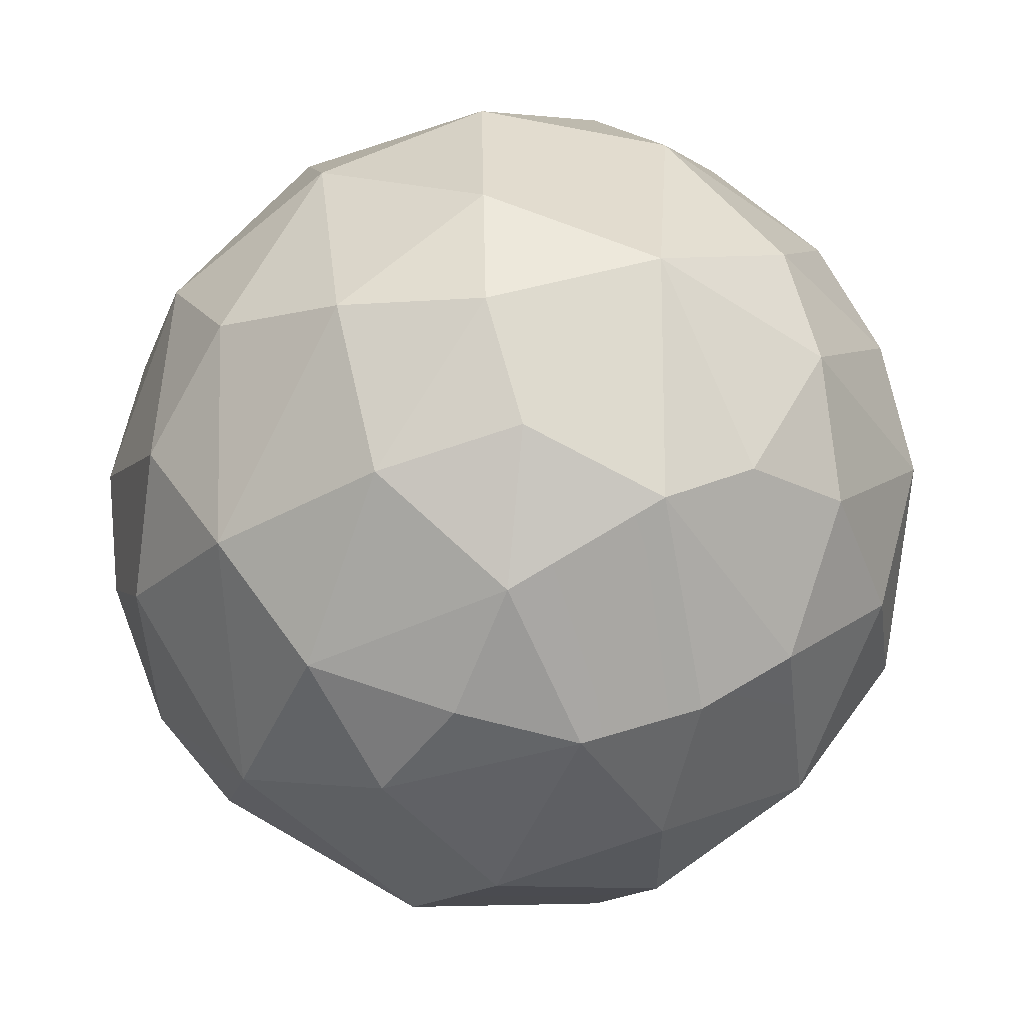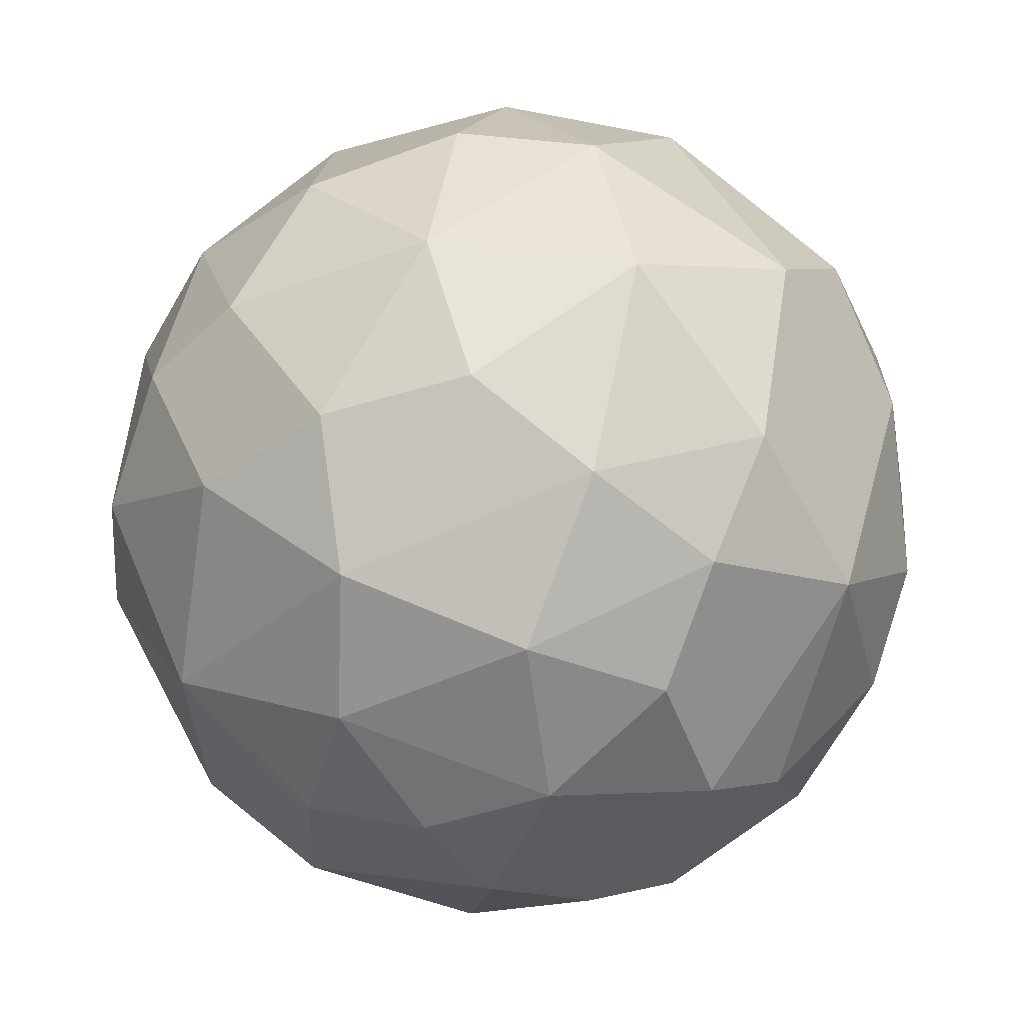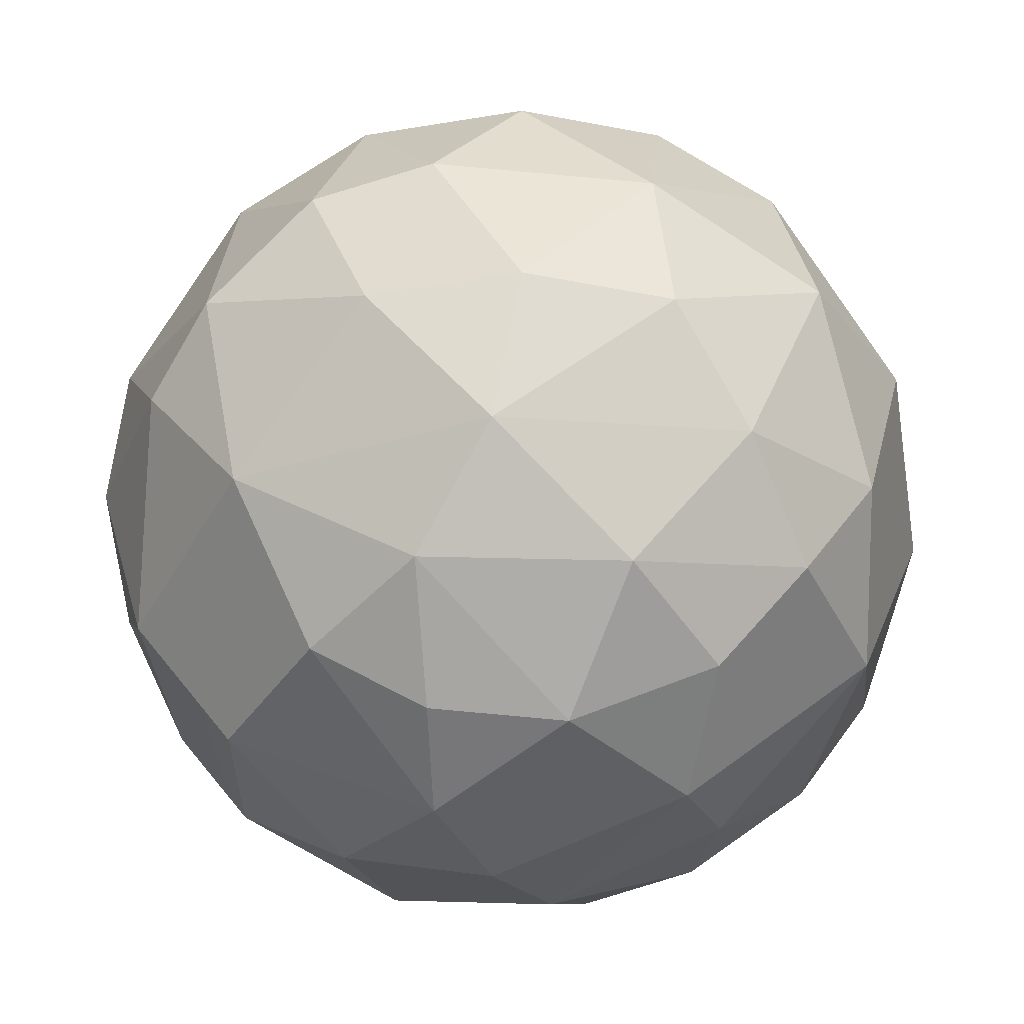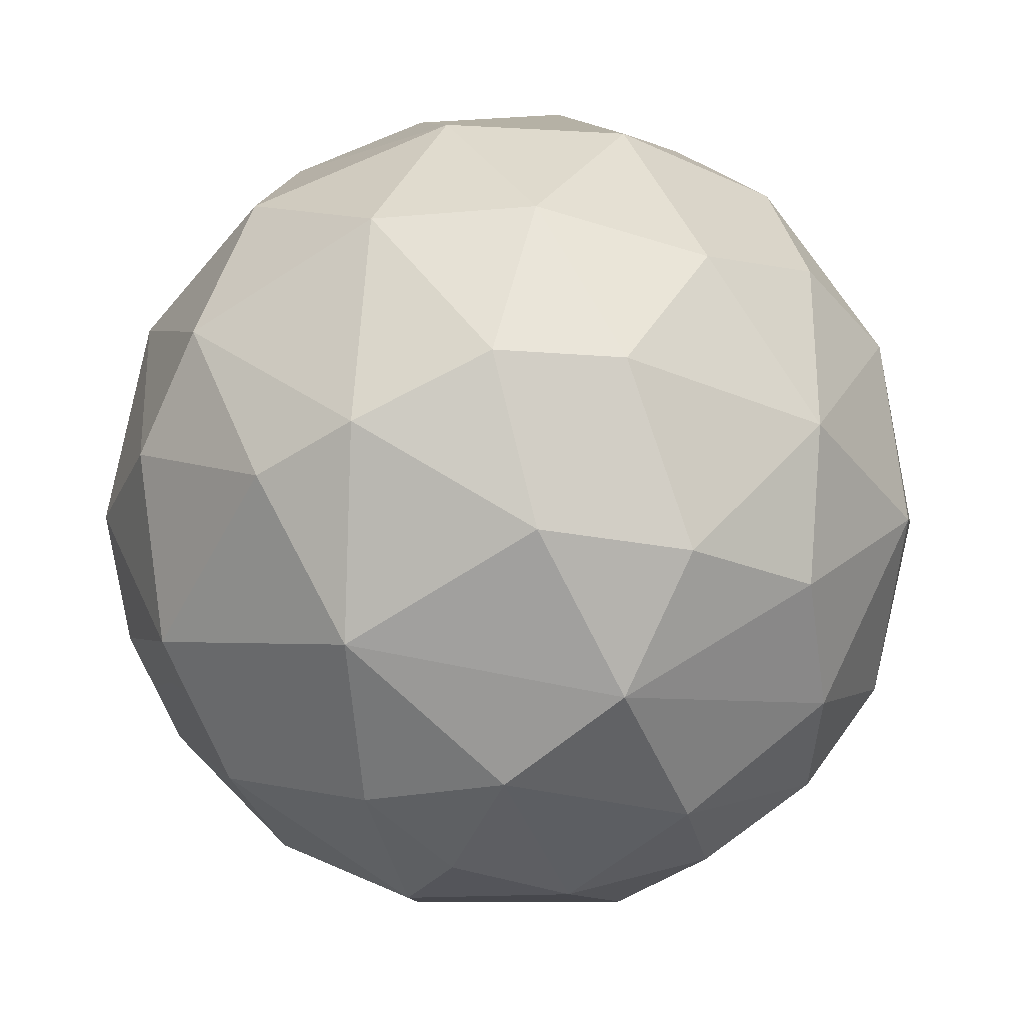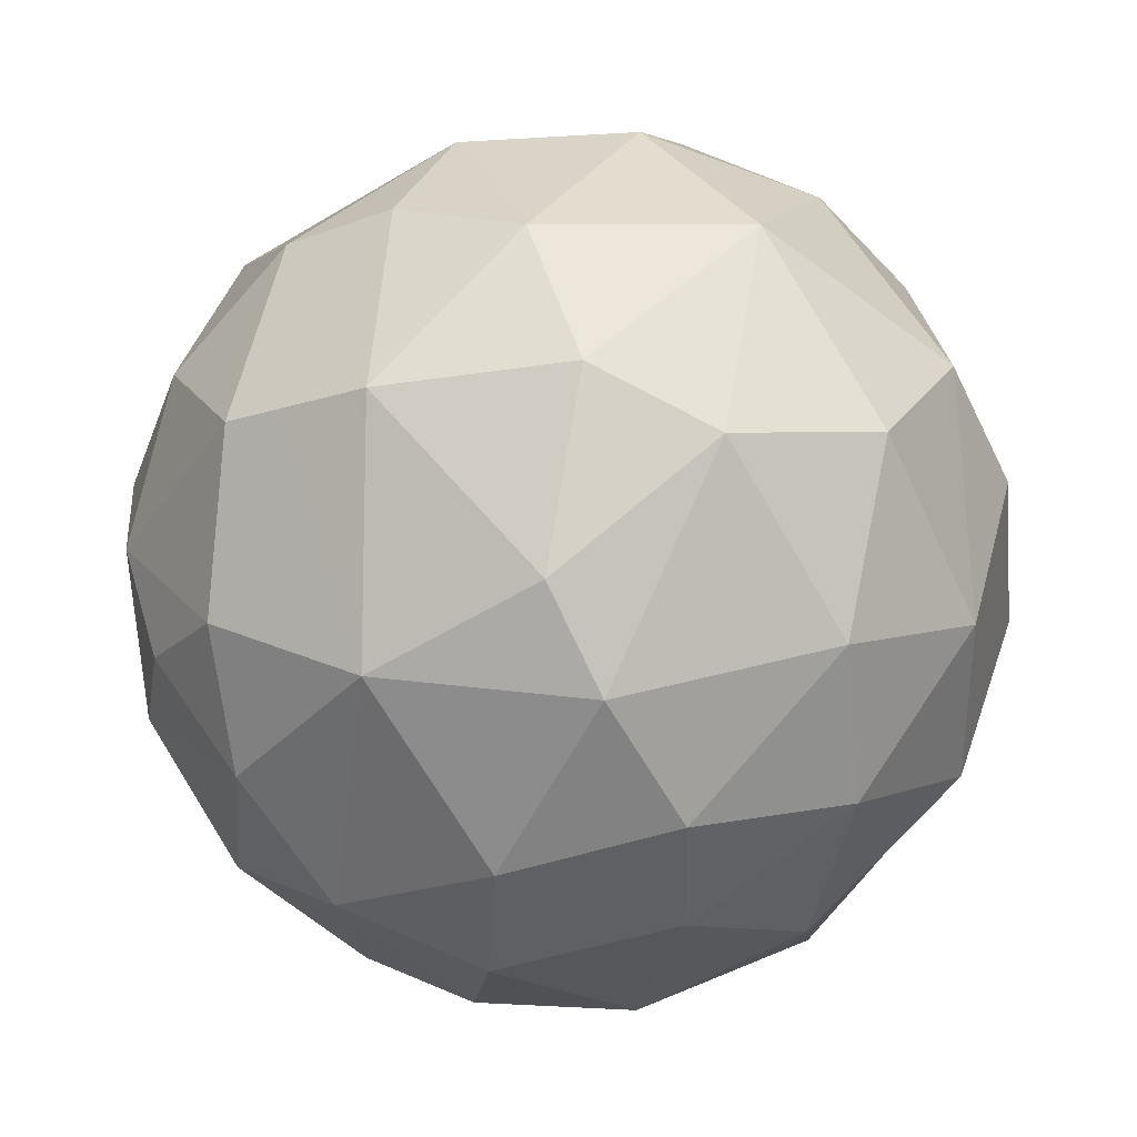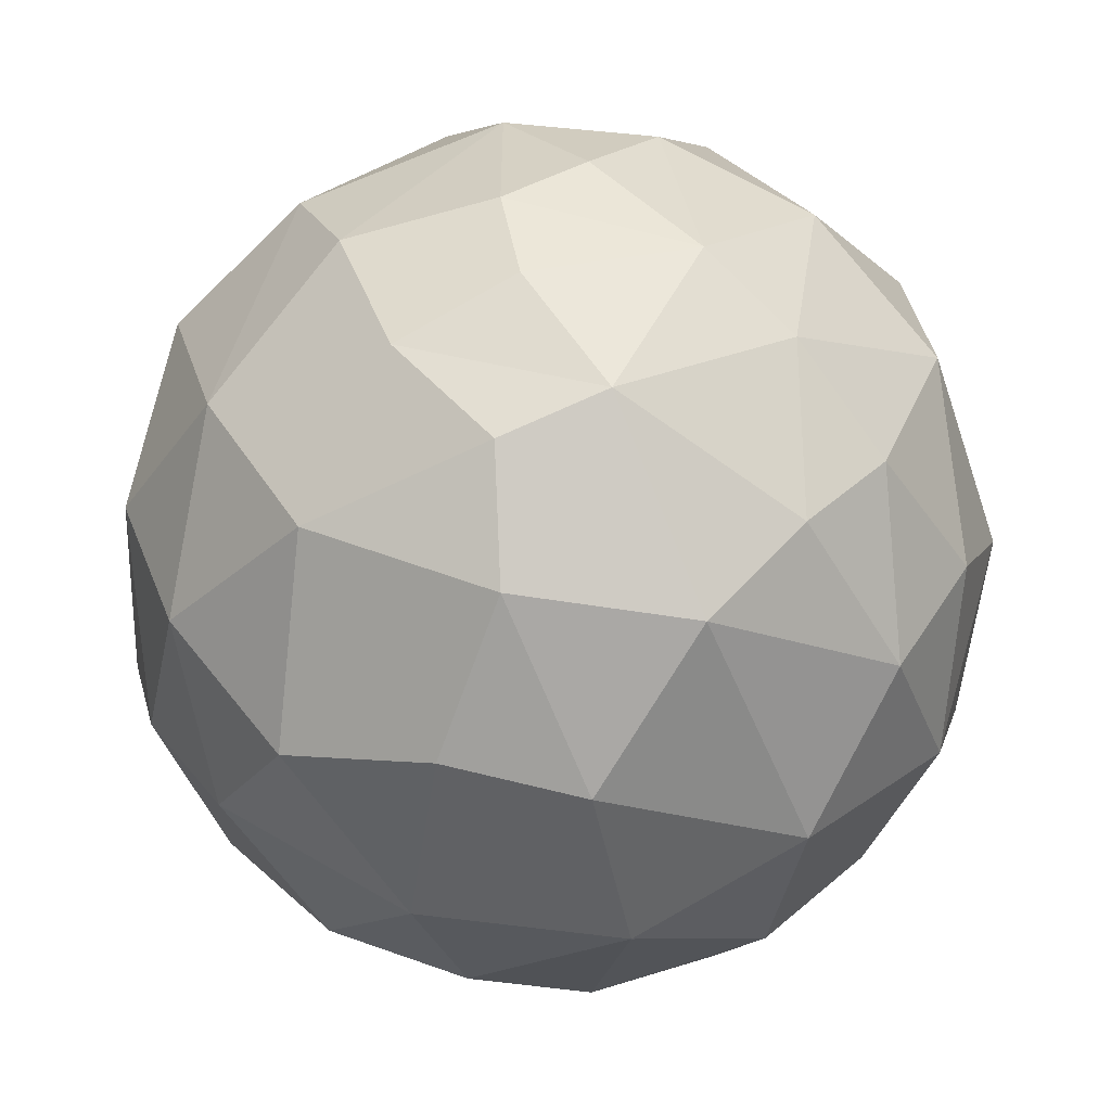
<metadata>
{"format":"obj","ext":"obj","renderer":"f3d","projection":"perspective","resolution":1024,"background":"white","views":[{"elev":-72.8,"azim":178.5,"up":"+Y"},{"elev":-45.0,"azim":135.7,"up":"+Y"},{"elev":-60.0,"azim":106.0,"up":"+Y"},{"elev":-26.0,"azim":81.0,"up":"+Y"},{"elev":43.6,"azim":70.4,"up":"+Z"},{"elev":43.9,"azim":142.6,"up":"+Y"}]}
</metadata>
<code>
o Sphere.001
v -0.8158 0.1773 -0.2096
v -0.7368 0.1554 -0.2199
v -0.8513 0.08041 -0.2589
v -0.8553 0.2621 -0.06761
v -0.7835 0.2725 0.02861
v -0.7542 0.2685 -0.02926
v -0.7506 0.2455 -0.117
v -0.7802 -0.1955 -0.1941
v -0.7175 -0.2437 -0.09841
v -0.8041 -0.2425 -0.1295
v -0.6556 0.06845 -0.2239
v -0.7739 0 -0.2756
v -0.6492 0.175 -0.1501
v -0.5949 0.08432 -0.1614
v -0.6724 -0.04957 -0.2407
v -0.5762 -0.03678 -0.1567
v -0.6147 -0.1277 -0.1565
v -0.6207 -0.2072 -0.03973
v -0.6902 -0.1744 -0.1823
v -0.5421 0.05632 -0.08124
v -0.6764 0.2446 -0.01289
v -0.5704 -0.1313 -0.07269
v -0.6854 0.2293 -0.09694
v -0.5914 0.175 -0.04044
v -0.5291 -0.02712 -0.02639
v -0.6783 -0.2453 0.02403
v -0.539 0.07995 0.02628
v -0.7974 -0.2732 -0.0367
v -0.7679 -0.269 0.04309
v -0.5317 -0.02735 0.05415
v -0.605 0.179 0.07358
v -0.569 0.07995 0.1246
v -0.5662 -0.06369 0.1335
v -0.5596 -0.1297 0.02299
v -0.6328 -0.1791 0.1273
v -0.724 -0.2432 0.104
v -0.6547 0.1363 0.1926
v -0.647 0.03447 0.2276
v -0.7048 0.2475 0.07876
v -0.7292 0.2146 0.1596
v -0.6137 -0.08023 0.1855
v -0.7414 -0.1384 0.2334
v -0.6991 -0.02835 0.2553
v -0.7961 -0.2073 0.1842
v -0.7793 0.1079 0.2548
v -0.7985 -0.02639 0.2751
v -0.8526 0.2431 0.1195
v -0.8441 -0.2658 0.06193
v -0.8655 -0.08414 0.2536
v -0.9024 -0.1396 0.2153
v -0.897 0.07909 0.2472
v -0.9322 -0.02483 0.241
v -0.899 -0.2154 0.1402
v -0.864 0.1845 0.1957
v -0.9543 0.1297 0.188
v -0.8479 0.2685 0.02926
v -0.9158 0.2458 0.04788
v -0.9914 0.181 0.08947
v -1.019 -0 0.1718
v -1.026 0.1215 0.1034
v -1.053 -0.0779 0.07855
v -0.9919 -0.147 0.1369
v -1.063 0.02934 0.07721
v -1.039 -0.1356 0.01443
v -1.04 0.1325 -0.04494
v -0.9174 -0.2451 0.04576
v -0.9729 -0.2141 0.02262
v -0.8893 -0.2466 -0.08785
v -1.065 -0.06196 -0.05543
v -1.003 -0.1742 -0.06618
v -0.944 -0.2141 -0.09752
v -1.073 0.03005 -0.05002
v -1.043 -0.02701 -0.129
v -0.9903 -0.134 -0.1479
v -1.005 0.03154 -0.1821
v -0.9692 -0.08206 -0.2015
v -0.8716 0.2303 -0.132
v -0.9653 0.2179 -0.04098
v -0.9348 0.08415 -0.2249
v -0.8941 -0.021 -0.2596
v -0.8862 -0.1571 -0.2127
v -0.8869 0.1737 -0.1963
v -0.9866 0.1574 -0.134
v -0.7771 -0.126 -0.2433
f 1 2 3
f 4 5 6
f 7 2 1
f 8 9 10
f 2 11 12
f 13 14 11
f 15 11 16
f 17 18 19
f 14 20 16
f 6 21 7
f 16 22 17
f 23 24 13
f 20 25 16
f 18 26 9
f 24 27 20
f 28 26 29
f 27 30 25
f 31 32 27
f 30 33 34
f 34 33 35
f 34 35 18
f 26 35 36
f 32 33 30
f 32 37 38
f 32 38 33
f 39 40 31
f 35 41 42
f 41 38 43
f 43 42 41
f 42 44 35
f 40 45 37
f 13 2 7 23
f 45 46 43
f 5 47 39
f 44 48 36
f 46 49 42
f 42 49 50
f 51 52 46
f 28 29 48
f 50 53 44
f 54 55 51
f 52 50 49
f 56 57 47
f 54 47 58
f 51 55 59
f 55 58 60
f 59 61 62
f 59 60 63
f 62 61 64
f 58 65 60
f 66 67 68
f 57 56 4
f 64 69 70
f 64 70 67
f 70 71 67
f 68 28 48
f 72 73 69
f 56 5 4
f 73 74 69
f 73 75 76
f 73 76 74
f 4 77 78
f 75 79 80
f 74 76 81
f 77 82 83
f 74 81 71
f 77 1 82
f 82 3 79
f 77 4 7
f 3 2 12
f 4 6 7
f 84 15 19
f 8 84 19
f 10 9 28
f 12 11 15
f 84 12 15
f 20 14 13 24
f 8 19 9
f 2 13 11
f 19 15 17
f 15 16 17
f 16 11 14
f 9 19 18
f 18 17 22
f 34 22 25 30
f 7 21 23
f 16 25 22
f 24 23 21
f 28 9 26
f 20 27 25
f 31 24 21 39
f 22 34 18
f 39 21 6 5
f 24 31 27
f 18 35 26
f 27 32 30
f 62 50 52 59
f 31 37 32
f 29 26 36
f 33 38 41
f 33 41 35
f 31 40 37
f 36 35 44
f 38 37 45
f 38 45 43
f 43 46 42
f 29 36 48
f 40 39 47
f 40 54 45
f 54 40 47
f 42 50 44
f 45 54 51
f 45 51 46
f 5 56 47
f 49 46 52
f 48 44 53
f 65 72 63 60
f 50 62 53
f 55 54 58
f 52 51 59
f 53 62 66
f 48 53 66
f 59 55 60
f 58 47 57
f 59 63 61
f 62 67 66
f 62 64 67
f 61 69 64
f 58 57 78
f 58 78 65
f 72 69 61 63
f 83 75 72 65
f 66 68 48
f 57 4 78
f 78 83 65
f 68 67 71
f 10 68 81 8
f 72 75 73
f 70 69 74
f 70 74 71
f 78 77 83
f 75 80 76
f 68 71 81
f 83 82 79
f 75 83 79
f 79 3 80
f 76 80 81
f 84 81 80 12
f 28 68 10
f 81 84 8
f 3 82 1
f 80 3 12
f 1 77 7

</code>
